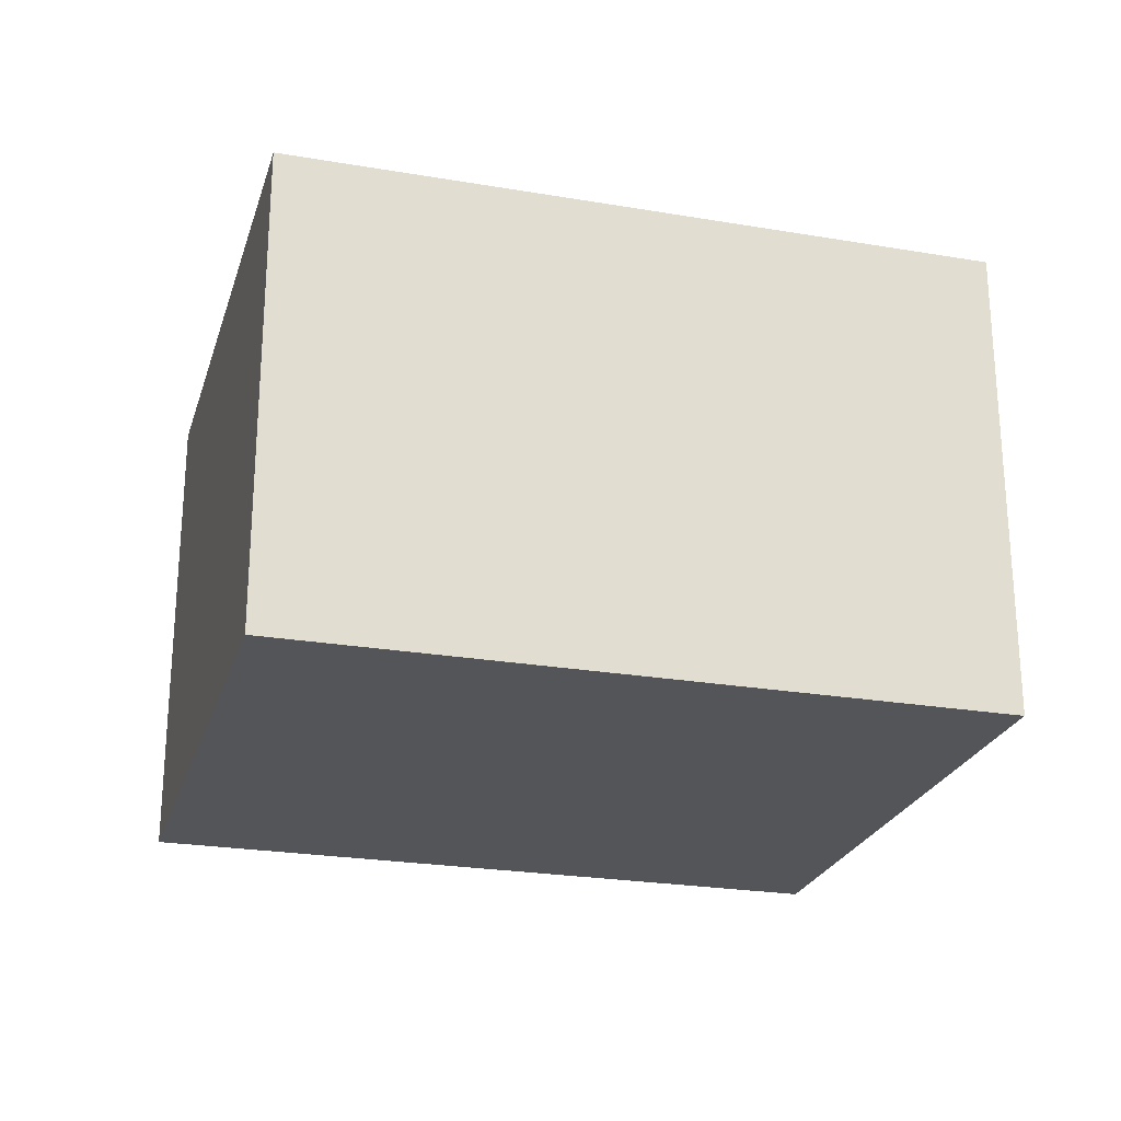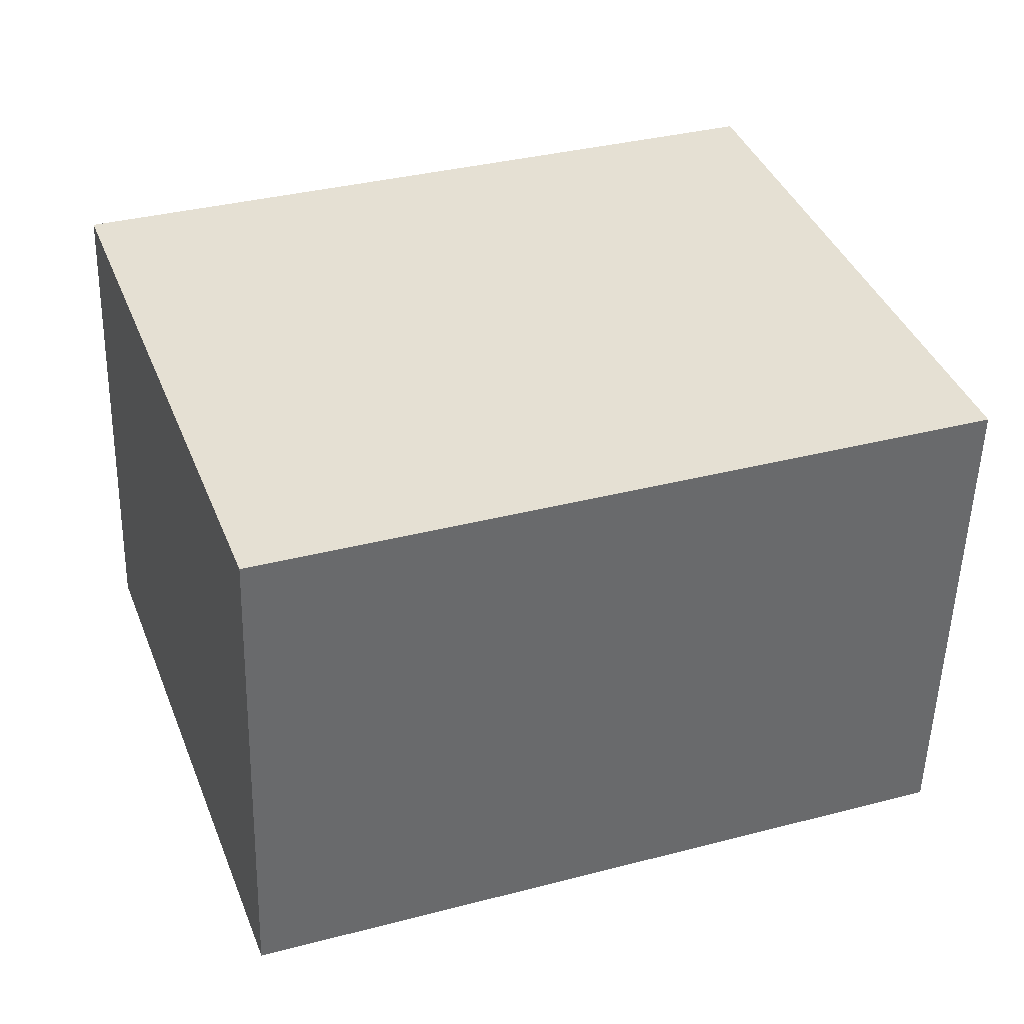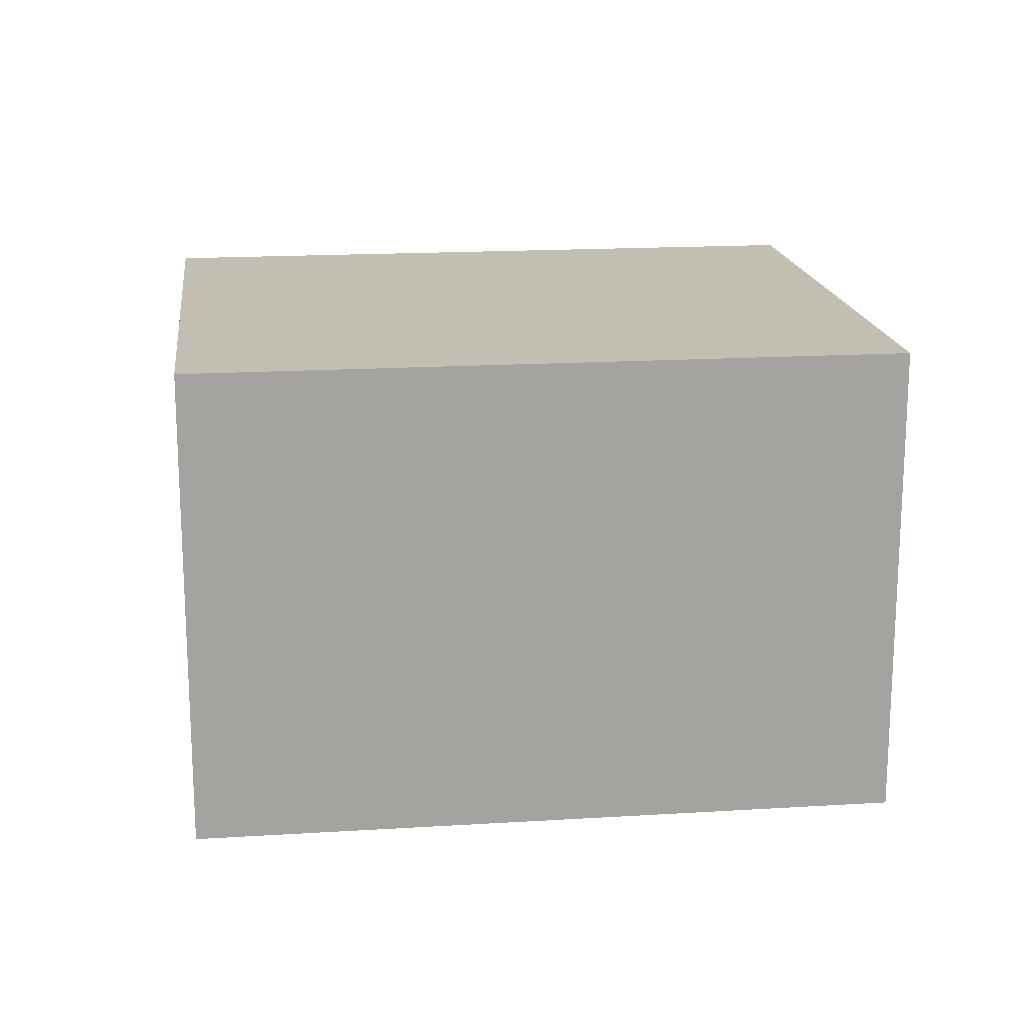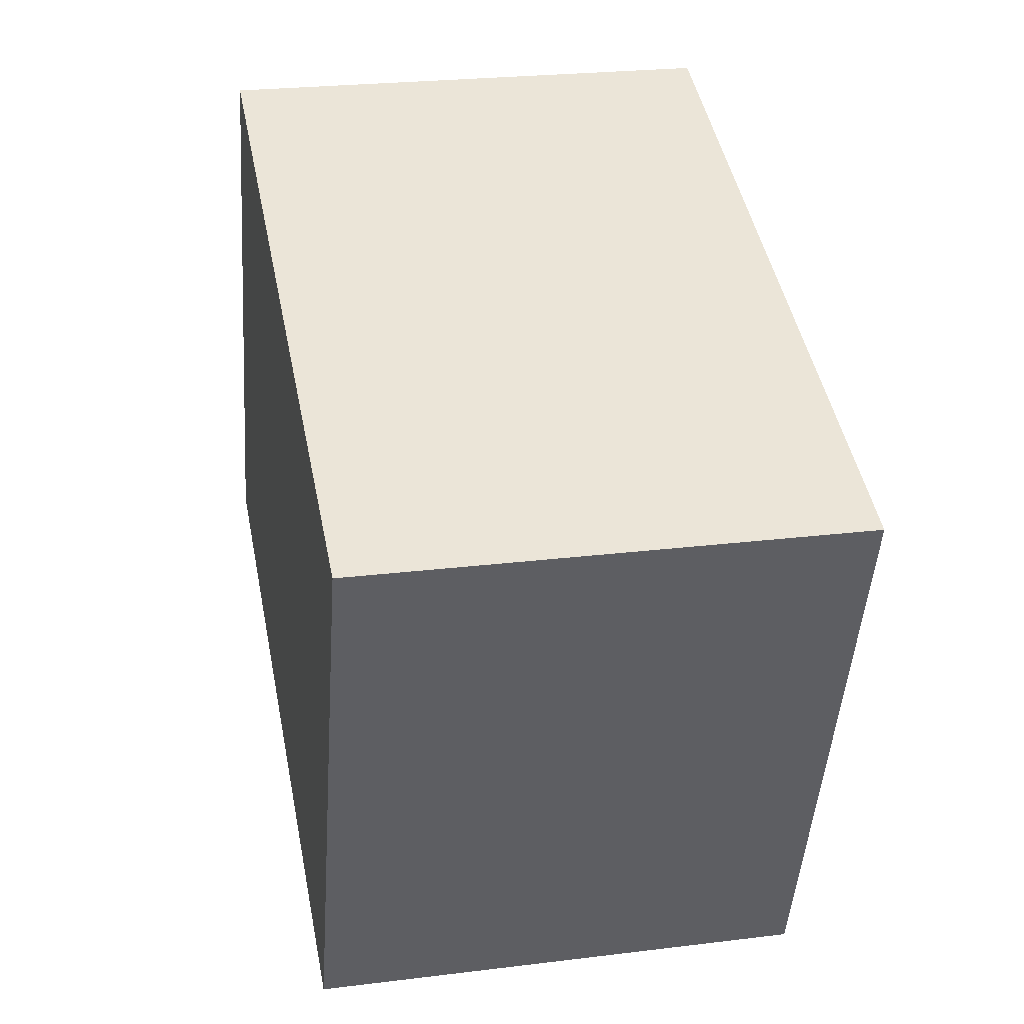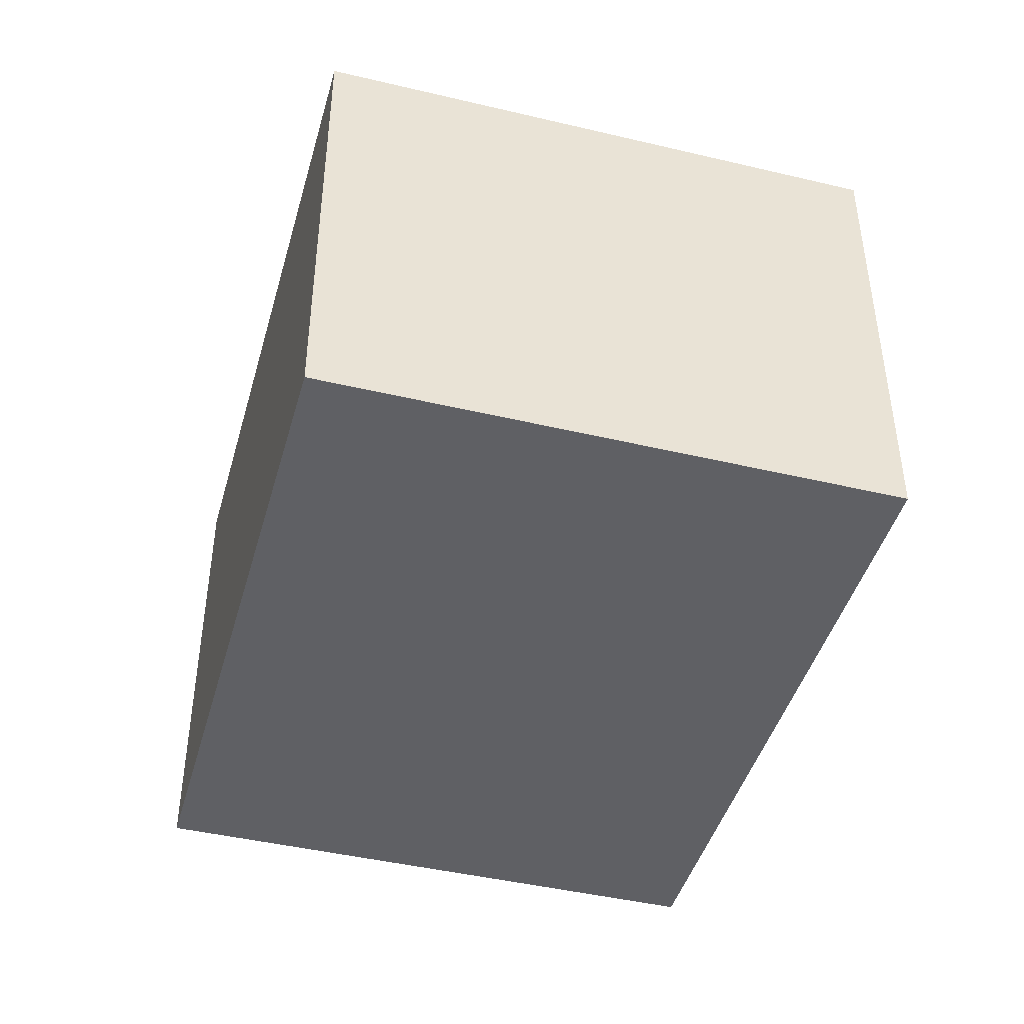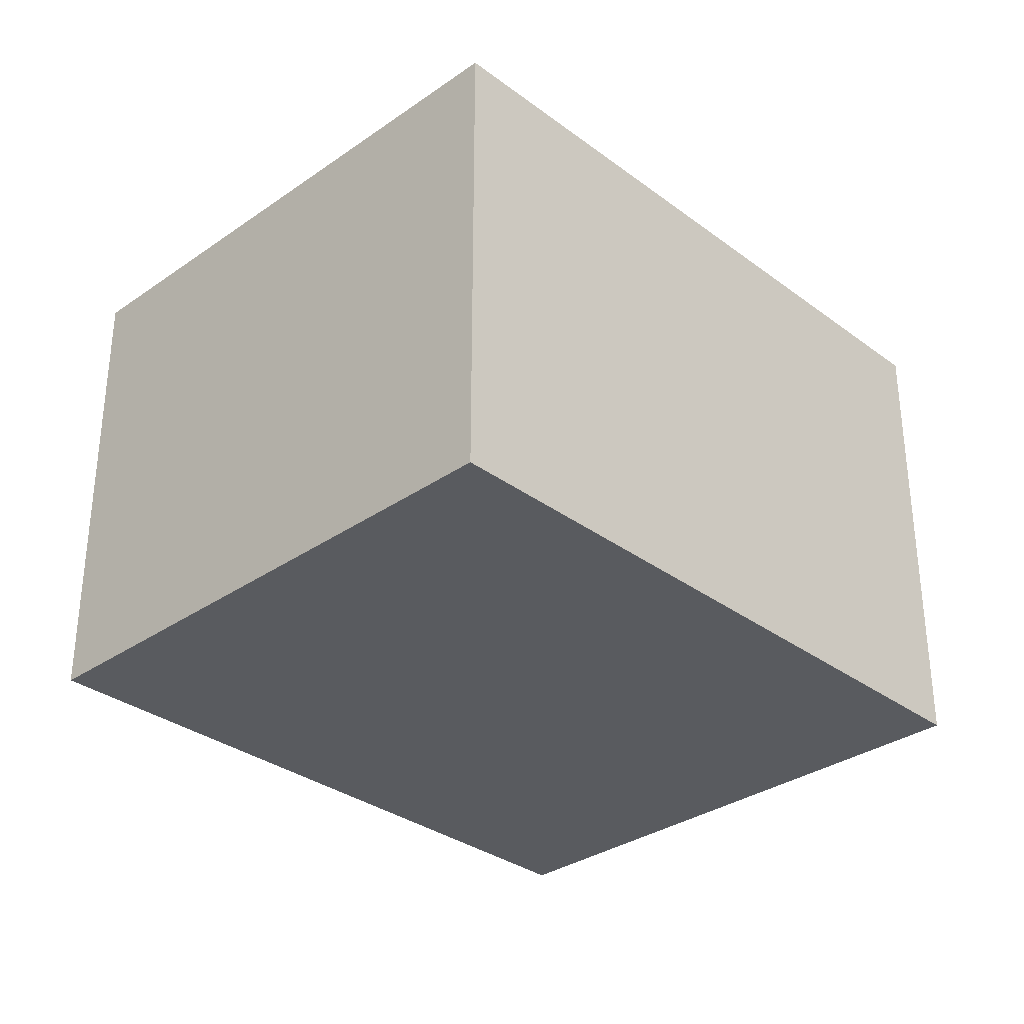
<metadata>
{"format":"obj","ext":"obj","renderer":"f3d","projection":"perspective","resolution":1024,"background":"white","views":[{"elev":-24.4,"azim":-175.8,"up":"+Y"},{"elev":-52.3,"azim":178.5,"up":"+Z"},{"elev":17.3,"azim":-167.2,"up":"+Y"},{"elev":24.5,"azim":78.5,"up":"+Z"},{"elev":-44.2,"azim":-85.7,"up":"+Y"},{"elev":-32.4,"azim":153.9,"up":"+Y"}]}
</metadata>
<code>
v  4.224 2.332 1.511
v  0.862 2.332 2.393
v  0.967 2.332 2.685
v  0 2.332 1.428e-16
v  3.256 2.332 -1.174
v  0 0 0
v  0.862 -1.465e-16 2.393
v  0.967 -1.644e-16 2.685
v  4.224 -9.252e-17 1.511
v  3.256 7.189e-17 -1.174
g defaultobject
f 1 2 3
f 2 1 4
f 4 1 5
f 6 2 4
f 2 6 7
f 2 7 3
f 3 7 8
f 8 1 3
f 1 8 9
f 9 5 1
f 5 9 10
f 10 4 5
f 4 10 6
f 7 9 8
f 9 7 6
f 9 6 10

</code>
